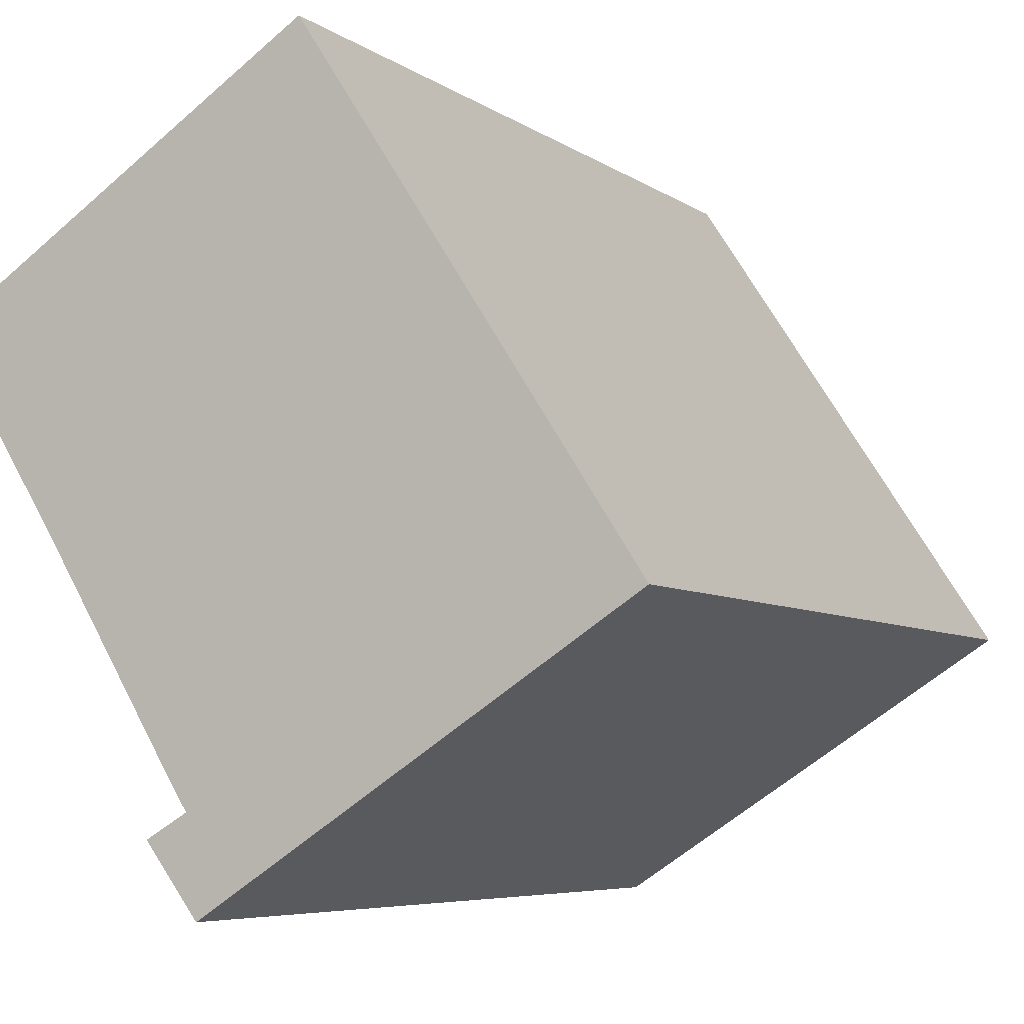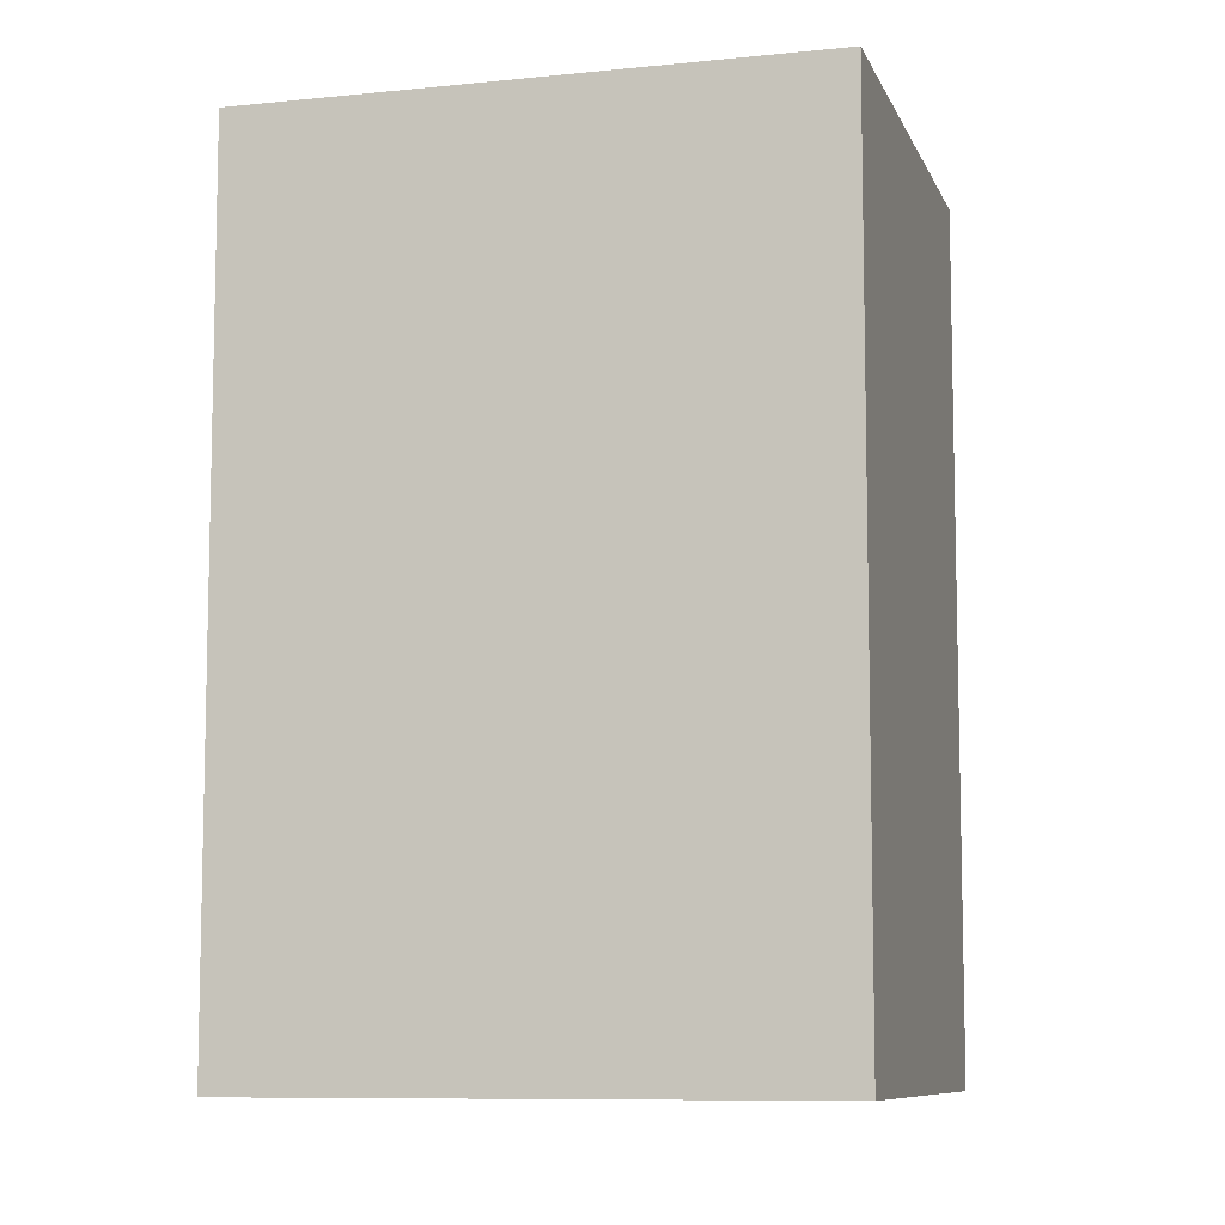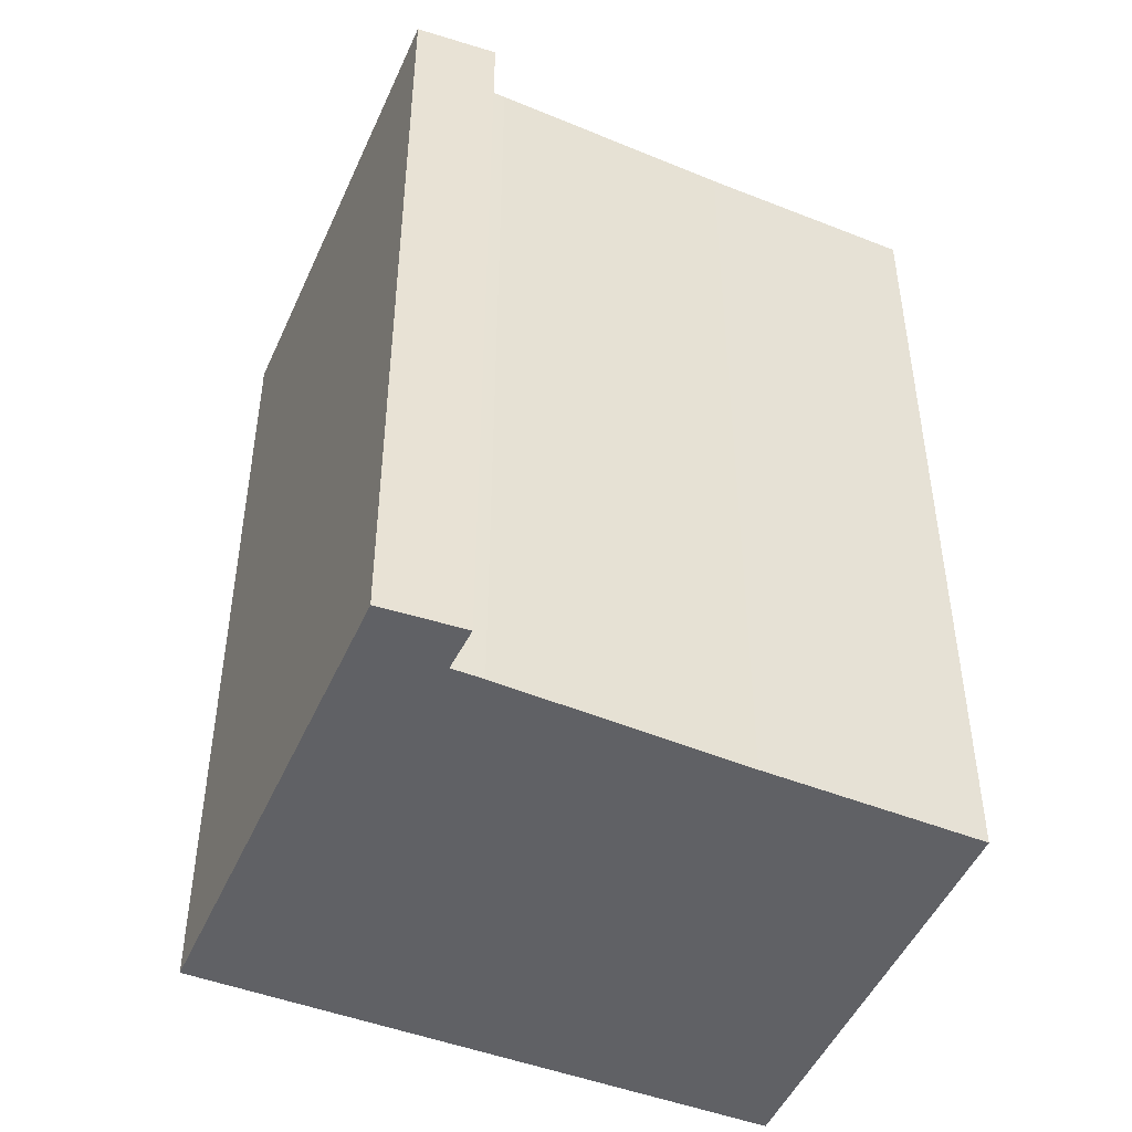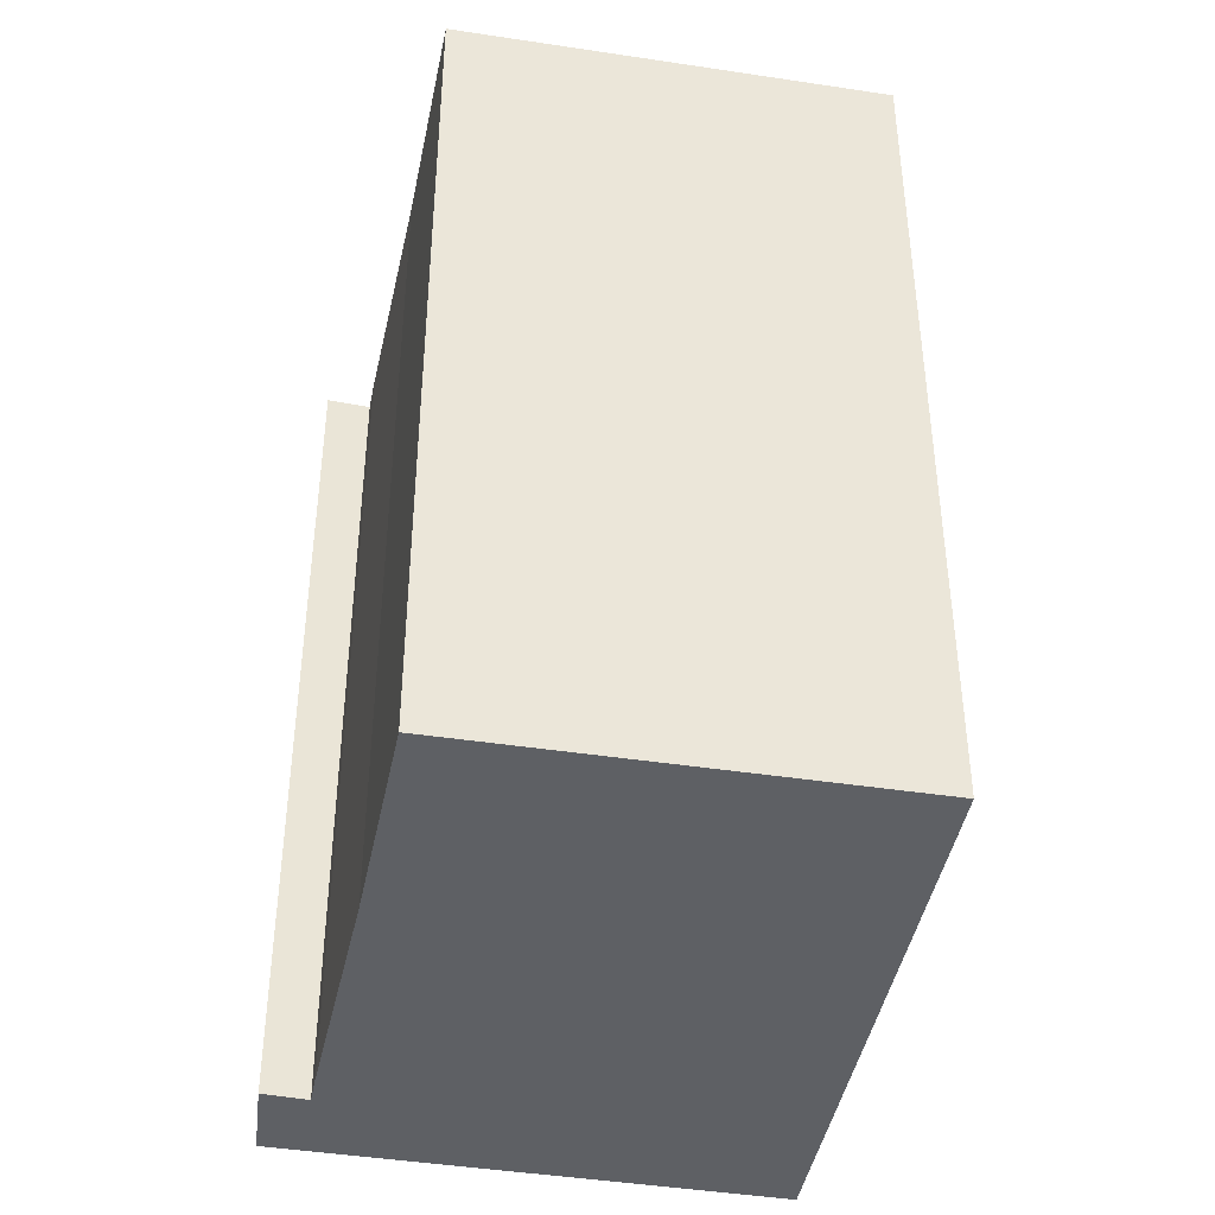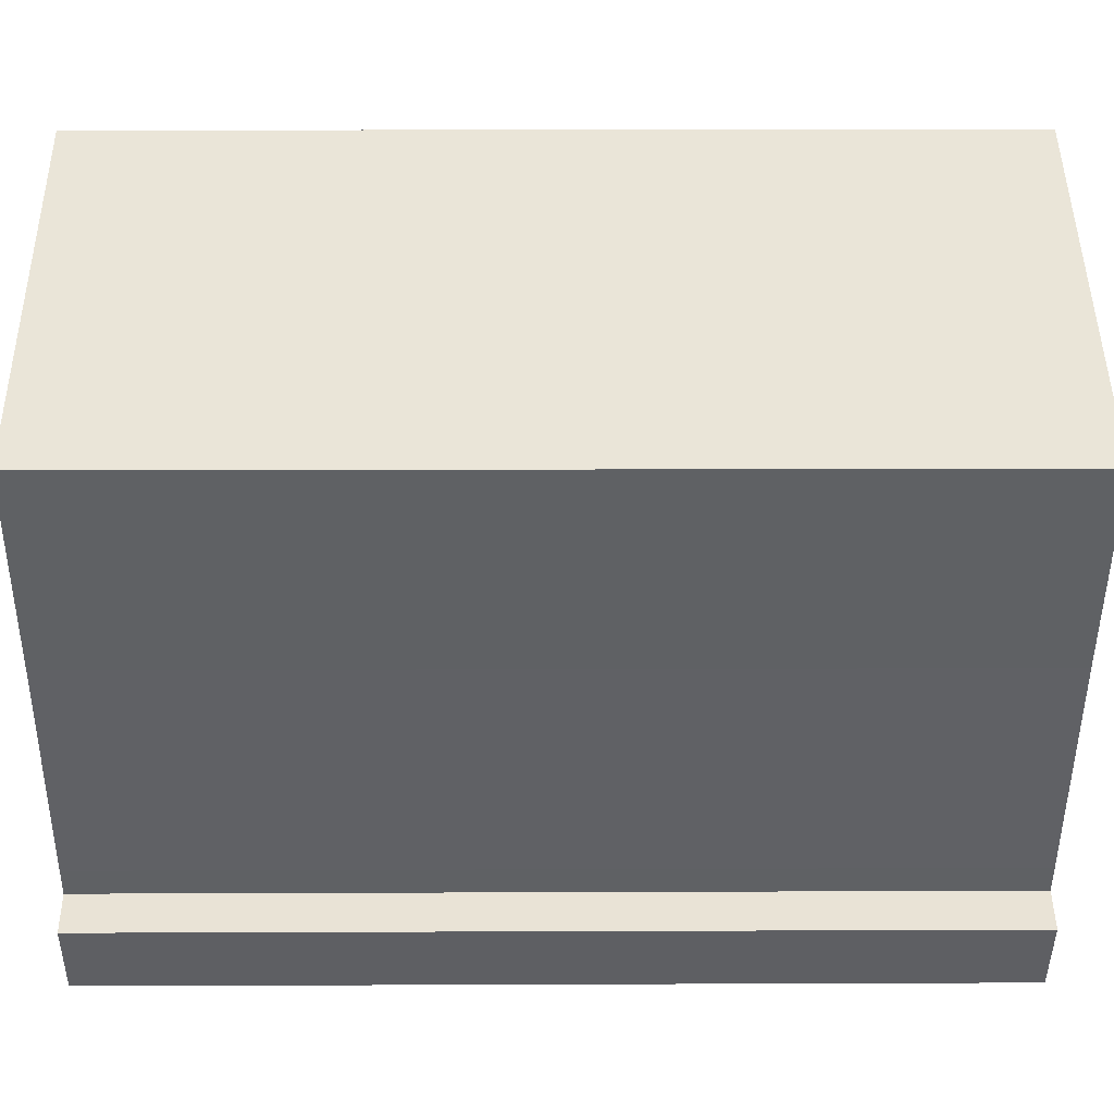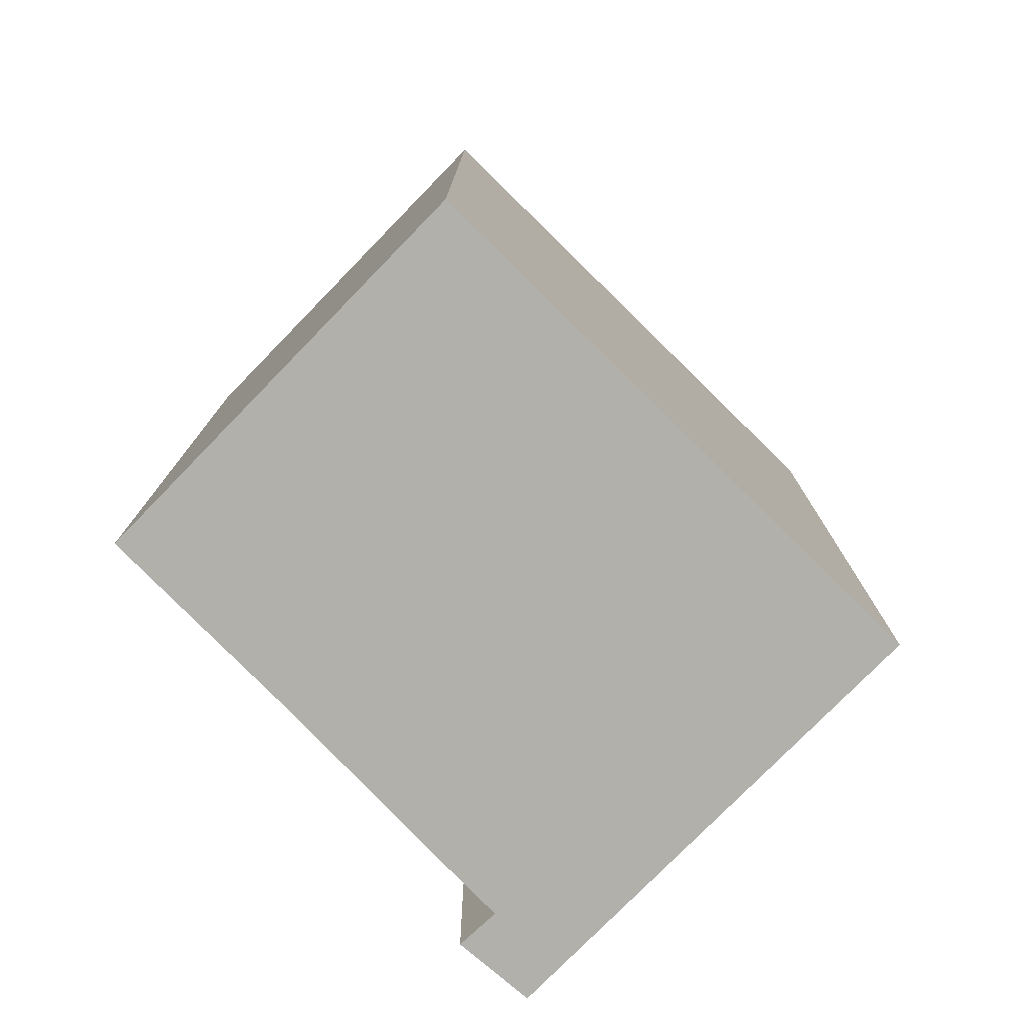
<metadata>
{"format":"obj","ext":"obj","renderer":"f3d","projection":"perspective","resolution":1024,"background":"white","views":[{"elev":-5.9,"azim":27.1,"up":"+Z"},{"elev":-8.7,"azim":72.6,"up":"+Y"},{"elev":-48.1,"azim":-146.2,"up":"+Y"},{"elev":-43.0,"azim":-43.5,"up":"+Y"},{"elev":11.4,"azim":-90.6,"up":"+Z"},{"elev":-78.4,"azim":12.5,"up":"+Y"}]}
</metadata>
<code>
v  1.22 2.926 0.801
v  2.285 2.926 -0.834
v  0 2.926 1.792e-16
v  0.391 2.926 -0.623
v  0.819 2.926 -1.332
v  0.875 2.926 -1.42
v  0.744 2.926 -1.497
v  0.913 2.926 -1.721
v  0.744 9.166e-17 -1.497
v  0.875 8.695e-17 -1.42
v  0 0 0
v  1.22 -4.905e-17 0.801
v  0.819 8.156e-17 -1.332
v  0.391 3.815e-17 -0.623
v  0.913 1.054e-16 -1.721
v  2.285 5.107e-17 -0.834
g defaultobject
f 1 2 3
f 4 3 2
f 5 4 2
f 6 5 2
f 7 6 2
f 8 7 2
f 9 6 7
f 6 9 10
f 11 1 3
f 1 11 12
f 10 5 6
f 5 10 13
f 13 4 5
f 4 13 14
f 14 3 4
f 3 14 11
f 15 7 8
f 7 15 9
f 12 2 1
f 2 12 16
f 16 8 2
f 8 16 15
f 11 16 12
f 16 11 14
f 16 14 13
f 16 13 10
f 16 10 15
f 15 10 9

</code>
